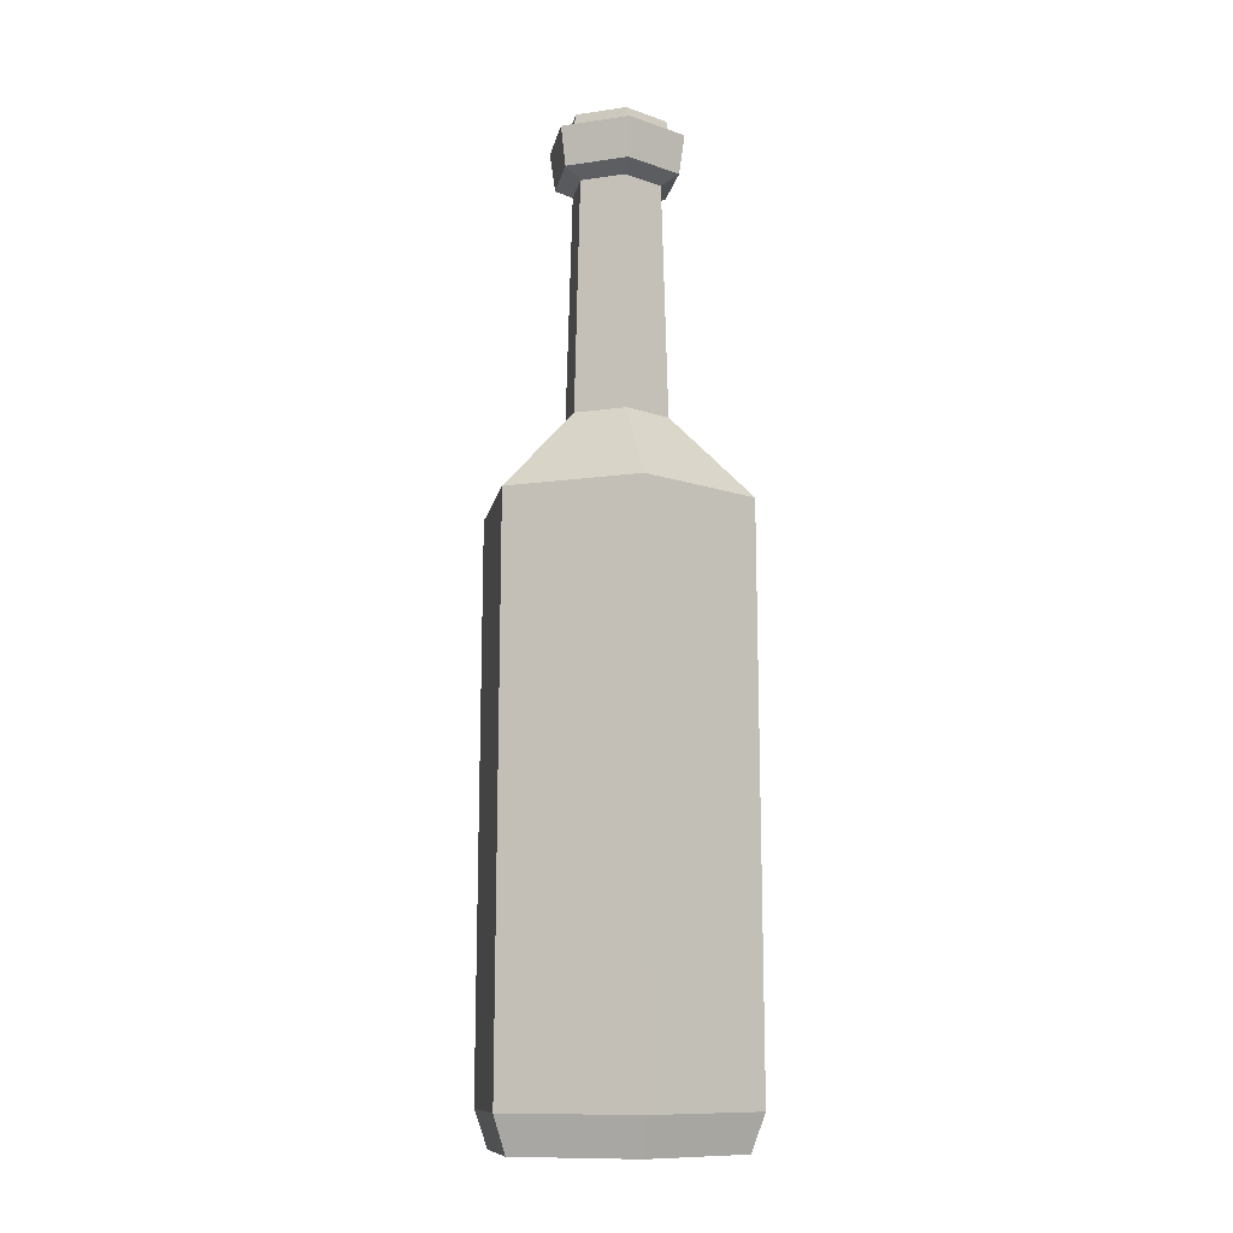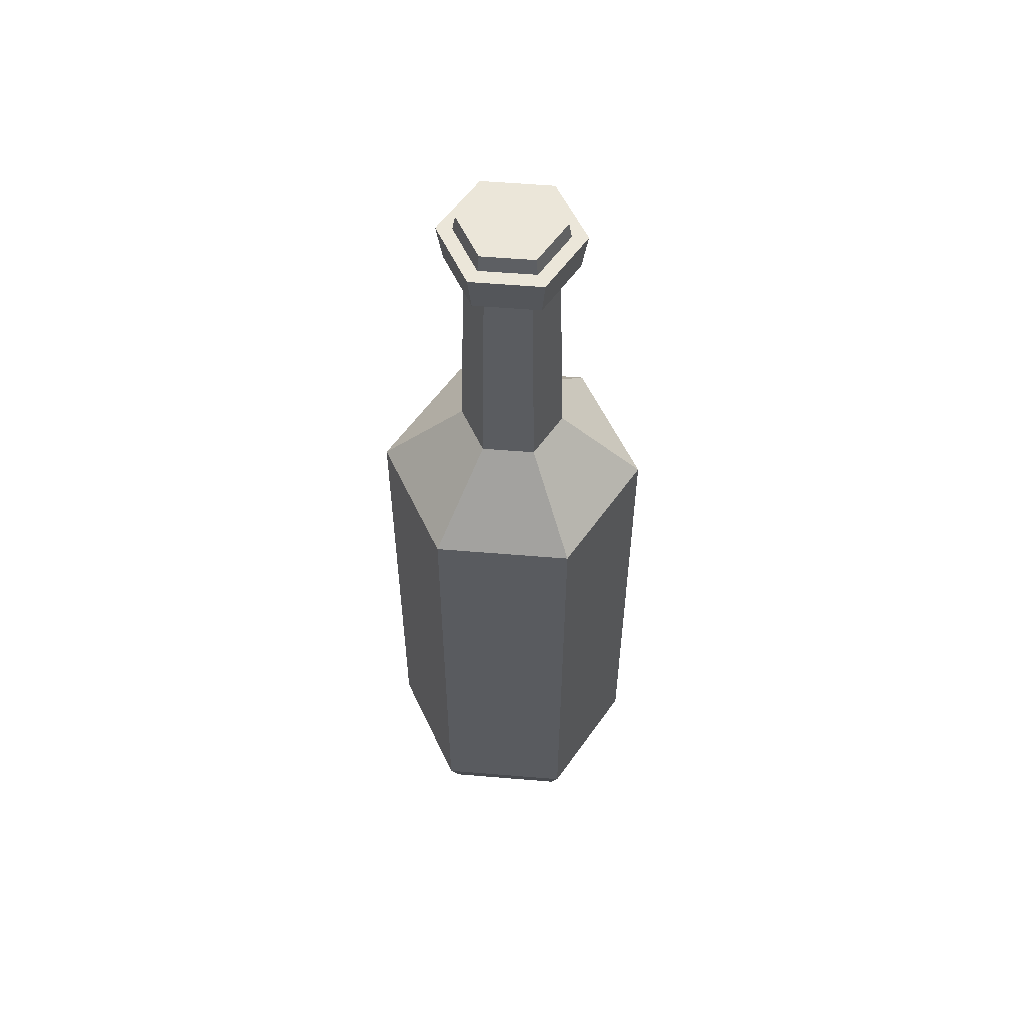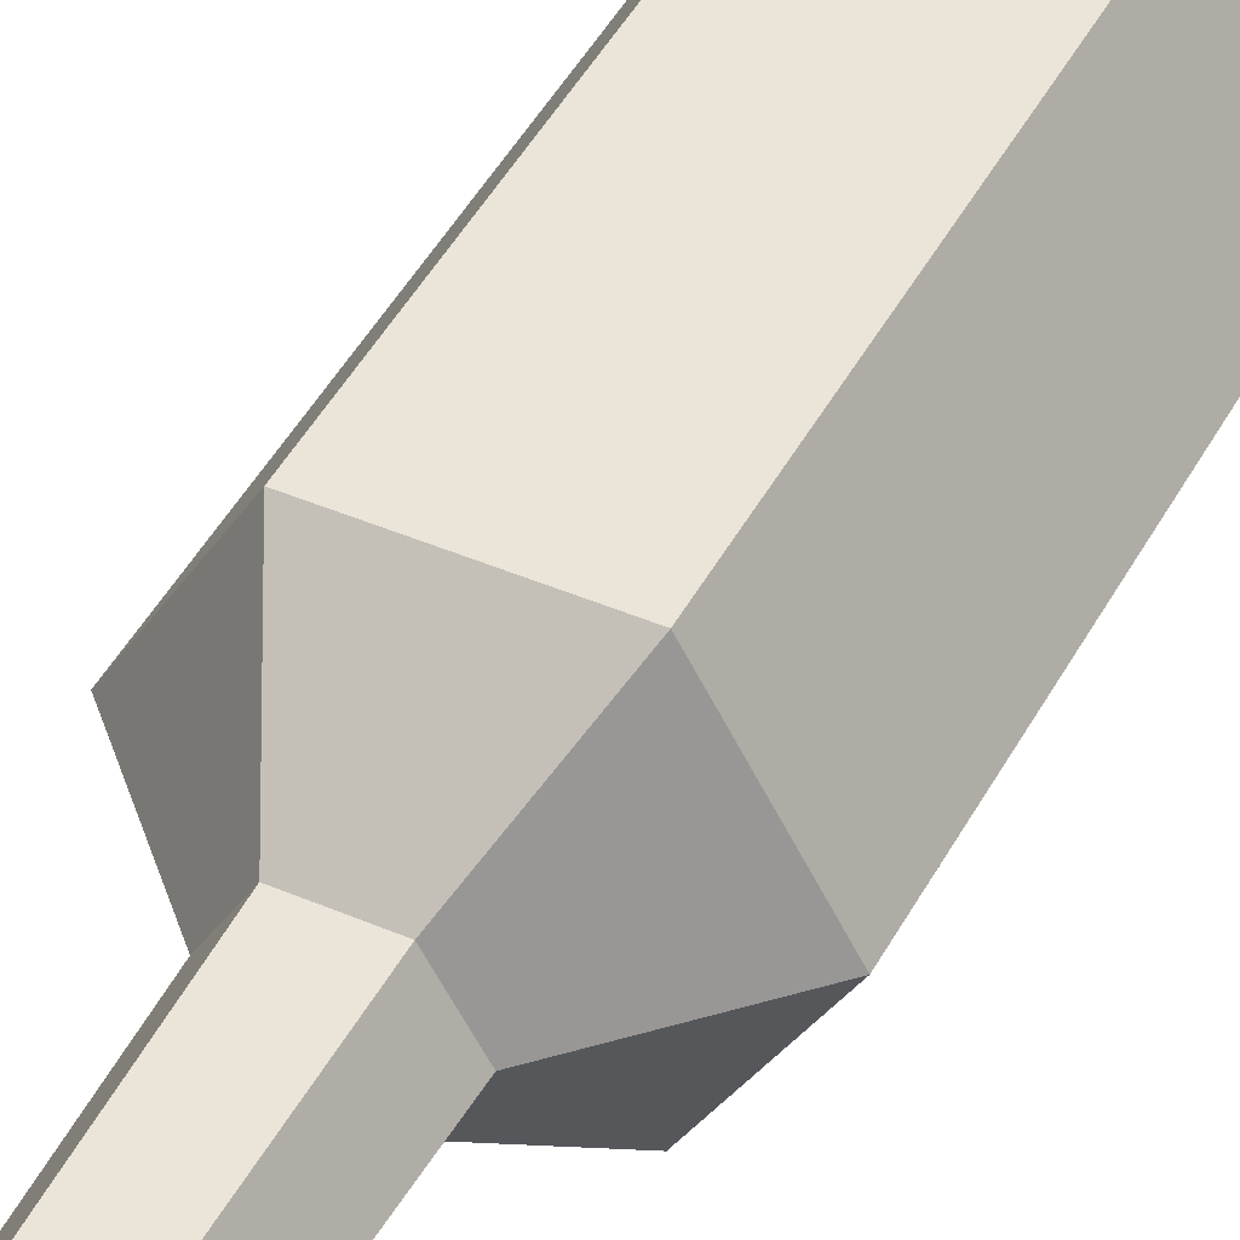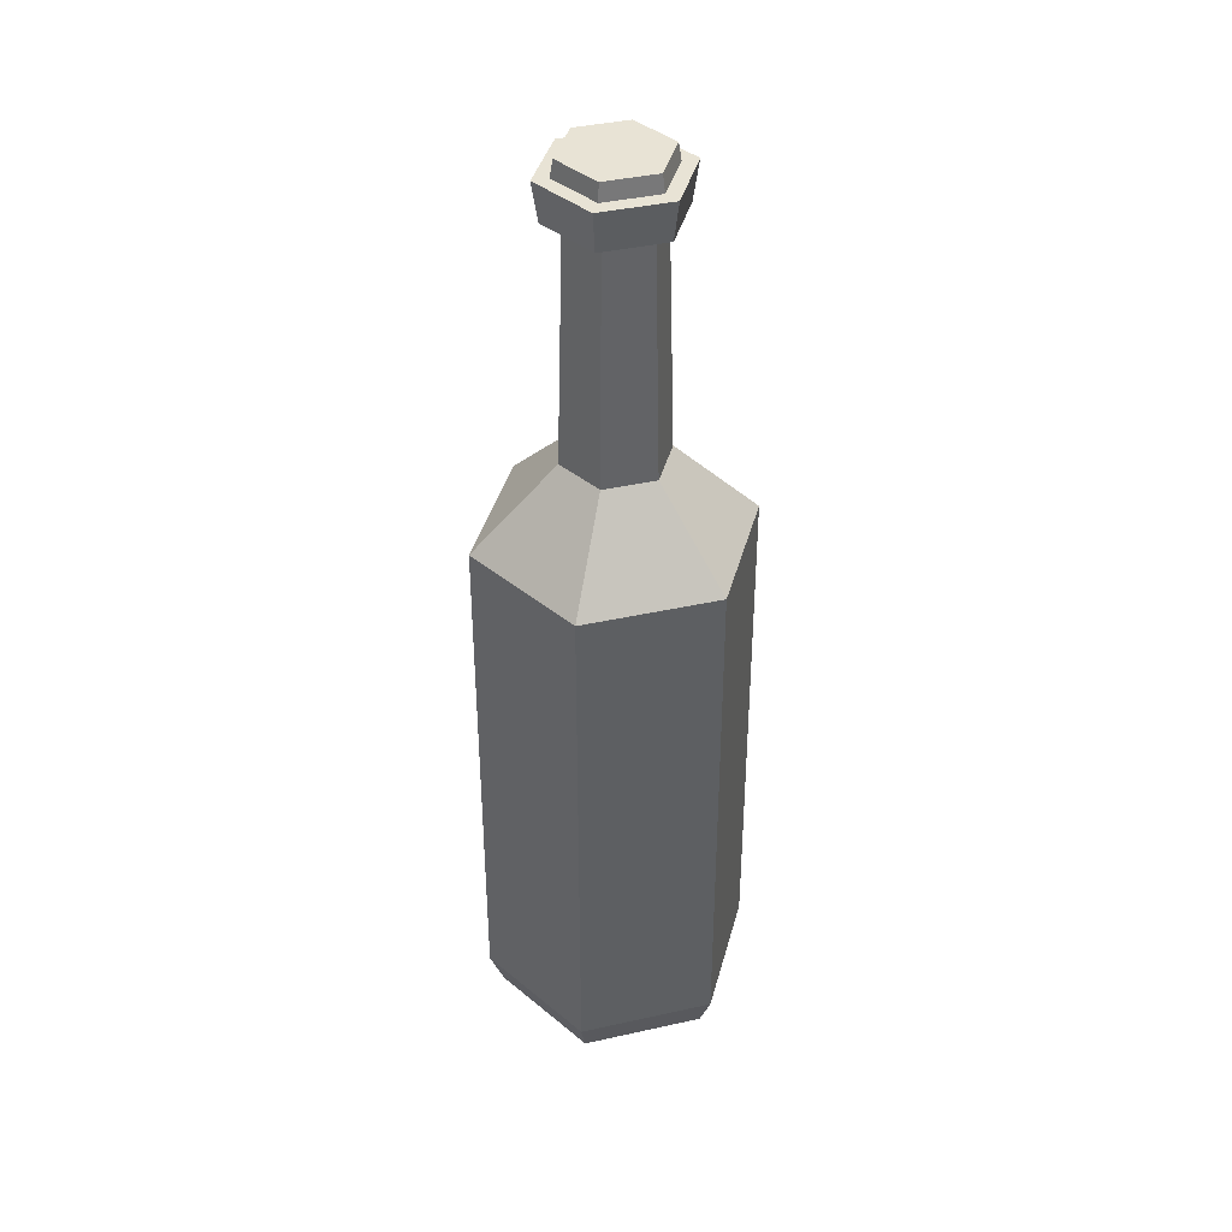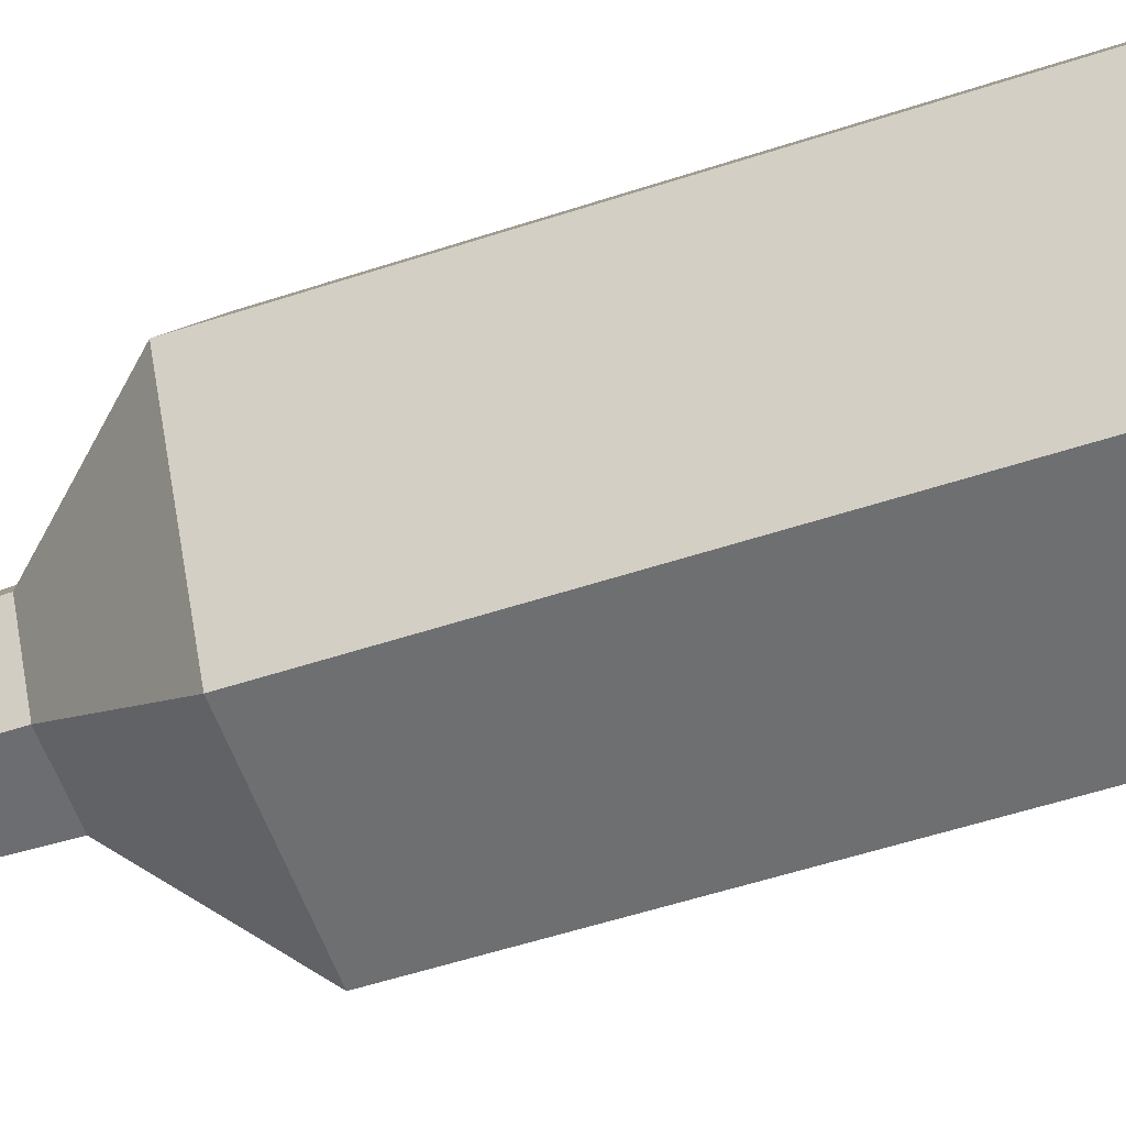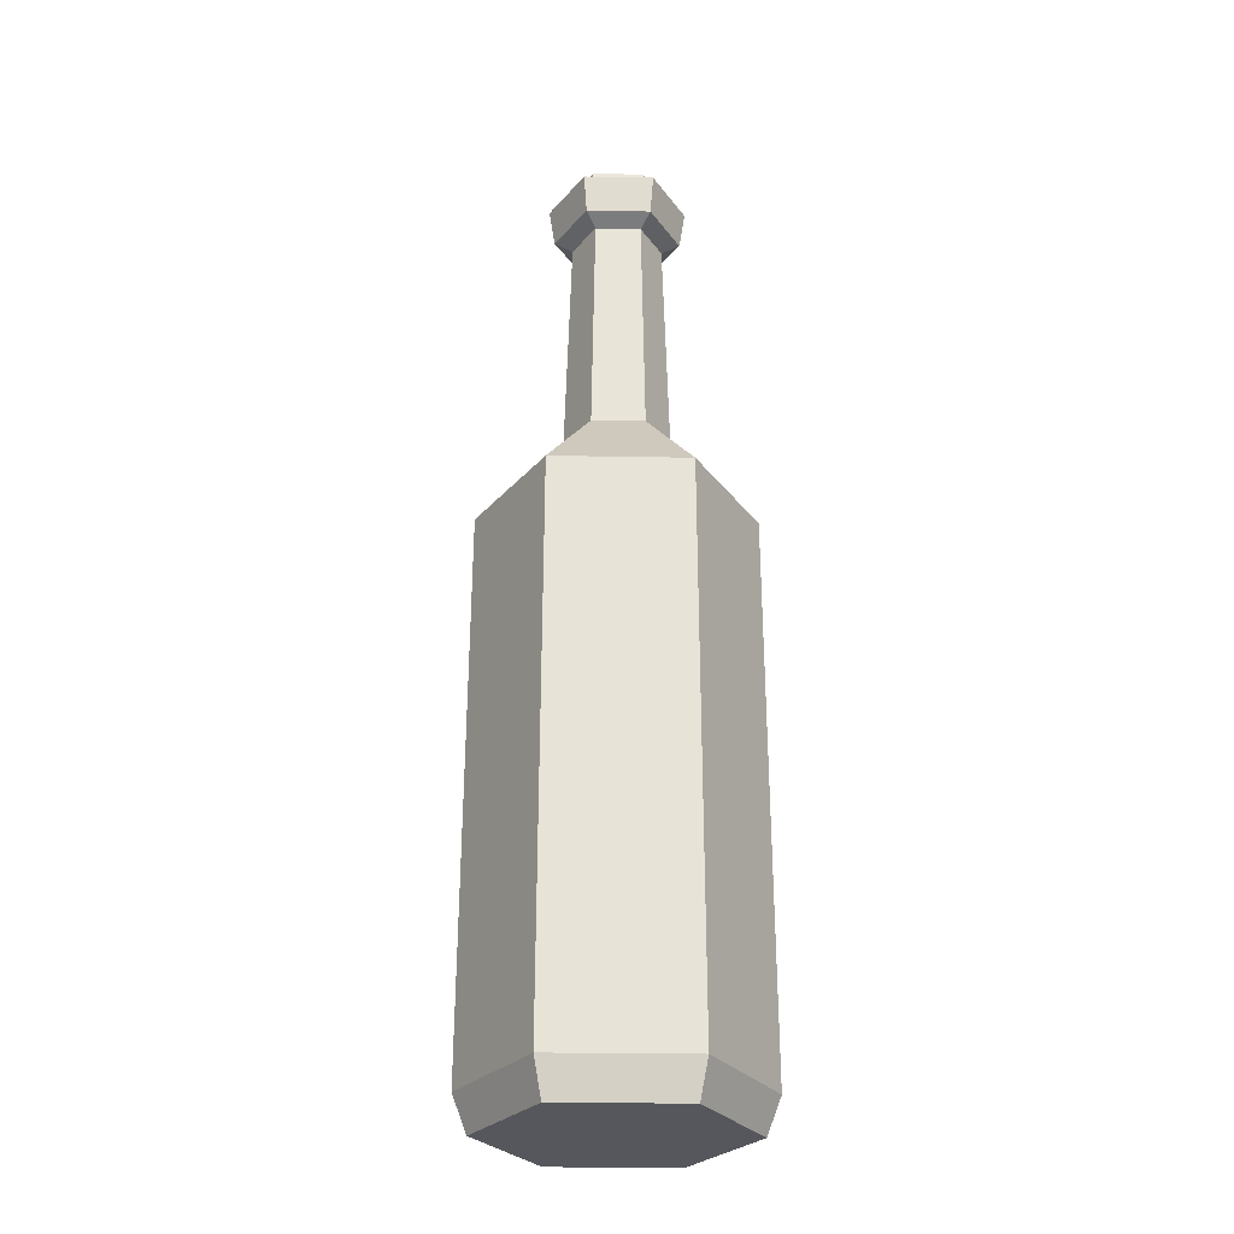
<metadata>
{"format":"obj","ext":"obj","renderer":"f3d","projection":"perspective","resolution":1024,"background":"white","views":[{"elev":-11.2,"azim":79.6,"up":"+Y"},{"elev":57.5,"azim":4.9,"up":"+Y"},{"elev":44.7,"azim":-153.5,"up":"+Z"},{"elev":41.1,"azim":104.9,"up":"+Y"},{"elev":-54.6,"azim":-70.8,"up":"+Z"},{"elev":-27.5,"azim":178.4,"up":"+Y"}]}
</metadata>
<code>
o Green_Potion_14_Cylinder.064
v -0.02969 -0.1892 -0.05142
v -0.033 -0.1718 -0.05715
v 0.02969 -0.1892 -0.05142
v 0.033 -0.1718 -0.05715
v 0.05938 -0.1892 -0
v 0.06599 -0.1718 -0
v 0.02969 -0.1892 0.05142
v 0.033 -0.1718 0.05715
v -0.02969 -0.1892 0.05142
v -0.033 -0.1718 0.05715
v -0.05938 -0.1892 0
v -0.06599 -0.1718 0
v -0.03238 0.09163 -0.05608
v -0.01245 0.1322 -0.02157
v 0.01245 0.1322 -0.02157
v 0.03238 0.09163 -0.05608
v 0.0249 0.1322 -0
v 0.06476 0.09163 -0
v 0.01245 0.1322 0.02157
v 0.03238 0.09163 0.05608
v -0.01245 0.1322 0.02157
v -0.03238 0.09163 0.05608
v -0.0249 0.1322 0
v -0.06476 0.09163 0
v -0.01084 0.2431 -0.01877
v 0.01084 0.2431 -0.01877
v 0.02167 0.2431 -0
v 0.01084 0.2431 0.01877
v -0.01084 0.2431 0.01877
v -0.02167 0.2431 0
v -0.01527 0.2478 -0.02645
v 0.01527 0.2478 -0.02645
v 0.03054 0.2478 -0
v 0.01527 0.2478 0.02645
v -0.01527 0.2478 0.02645
v -0.03054 0.2478 0
v -0.01223 0.2663 -0.02118
v 0.01223 0.2663 -0.02118
v 0.02446 0.2663 0
v 0.01223 0.2663 0.02118
v -0.01223 0.2663 0.02118
v -0.02446 0.2663 0
v -0.01663 0.2663 -0.02881
v 0.01663 0.2663 -0.02881
v 0.03327 0.2663 0
v 0.01663 0.2663 0.02881
v -0.01663 0.2663 0.02881
v -0.03327 0.2663 0
v -0.01225 0.2744 -0.02122
v -0.01362 0.2579 -0.02358
v -0.0245 0.2744 0
v -0.02723 0.2579 0
v -0.01225 0.2744 0.02122
v -0.01362 0.2579 0.02358
v 0.01225 0.2744 0.02122
v 0.01362 0.2579 0.02358
v 0.0245 0.2744 0
v 0.02723 0.2579 0
v 0.01225 0.2744 -0.02122
v 0.01362 0.2579 -0.02358
f 50 52 51 49
f 52 54 53 51
f 54 56 55 53
f 56 58 57 55
f 58 60 59 57
f 60 50 49 59
f 49 51 53 55 57 59
f 4 16 18 6
f 8 20 22 10
f 10 22 24 12
f 12 24 13 2
f 6 18 20 8
f 15 14 25 26
f 2 4 3 1
f 4 6 5 3
f 6 8 7 5
f 8 10 9 7
f 10 12 11 9
f 12 2 1 11
f 1 3 5 7 9 11
f 2 13 16 4
f 30 29 35 36
f 14 23 30 25
f 21 19 28 29
f 17 15 26 27
f 23 21 29 30
f 19 17 27 28
f 31 36 48 43
f 28 27 33 34
f 26 25 31 32
f 25 30 36 31
f 29 28 34 35
f 27 26 32 33
f 35 34 46 47
f 33 32 44 45
f 36 35 47 48
f 34 33 45 46
f 32 31 43 44
f 37 38 44 43
f 38 39 45 44
f 39 40 46 45
f 40 41 47 46
f 41 42 48 47
f 42 37 43 48
f 16 13 14 15
f 18 16 15 17
f 20 18 17 19
f 22 20 19 21
f 24 22 21 23
f 23 14 13 24

</code>
